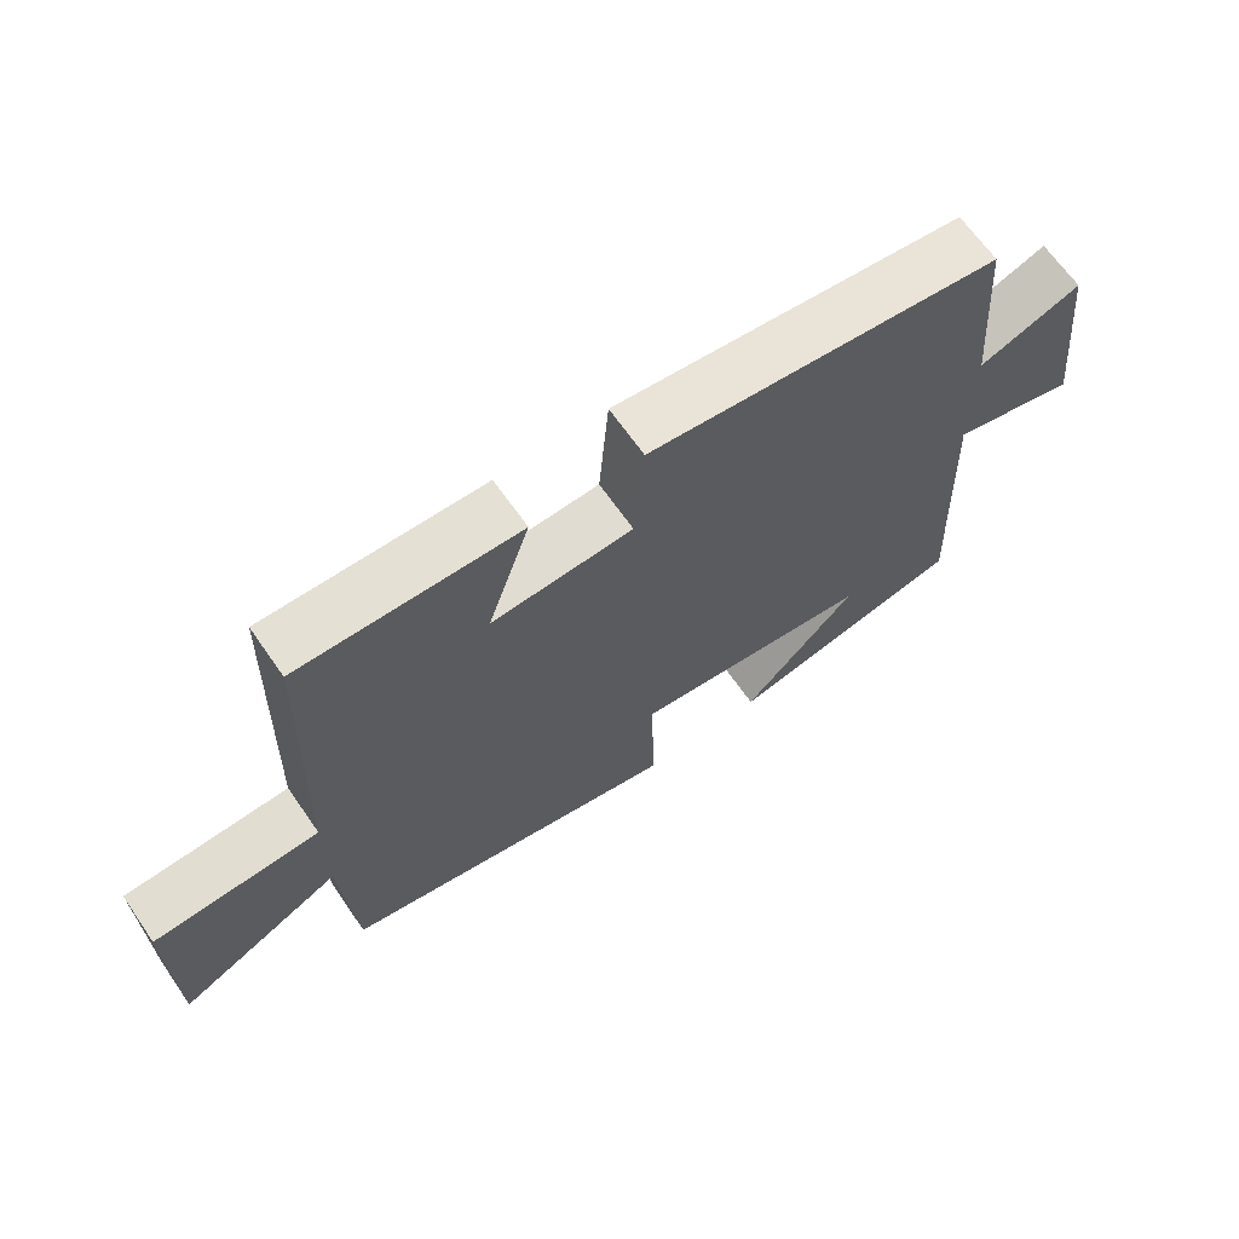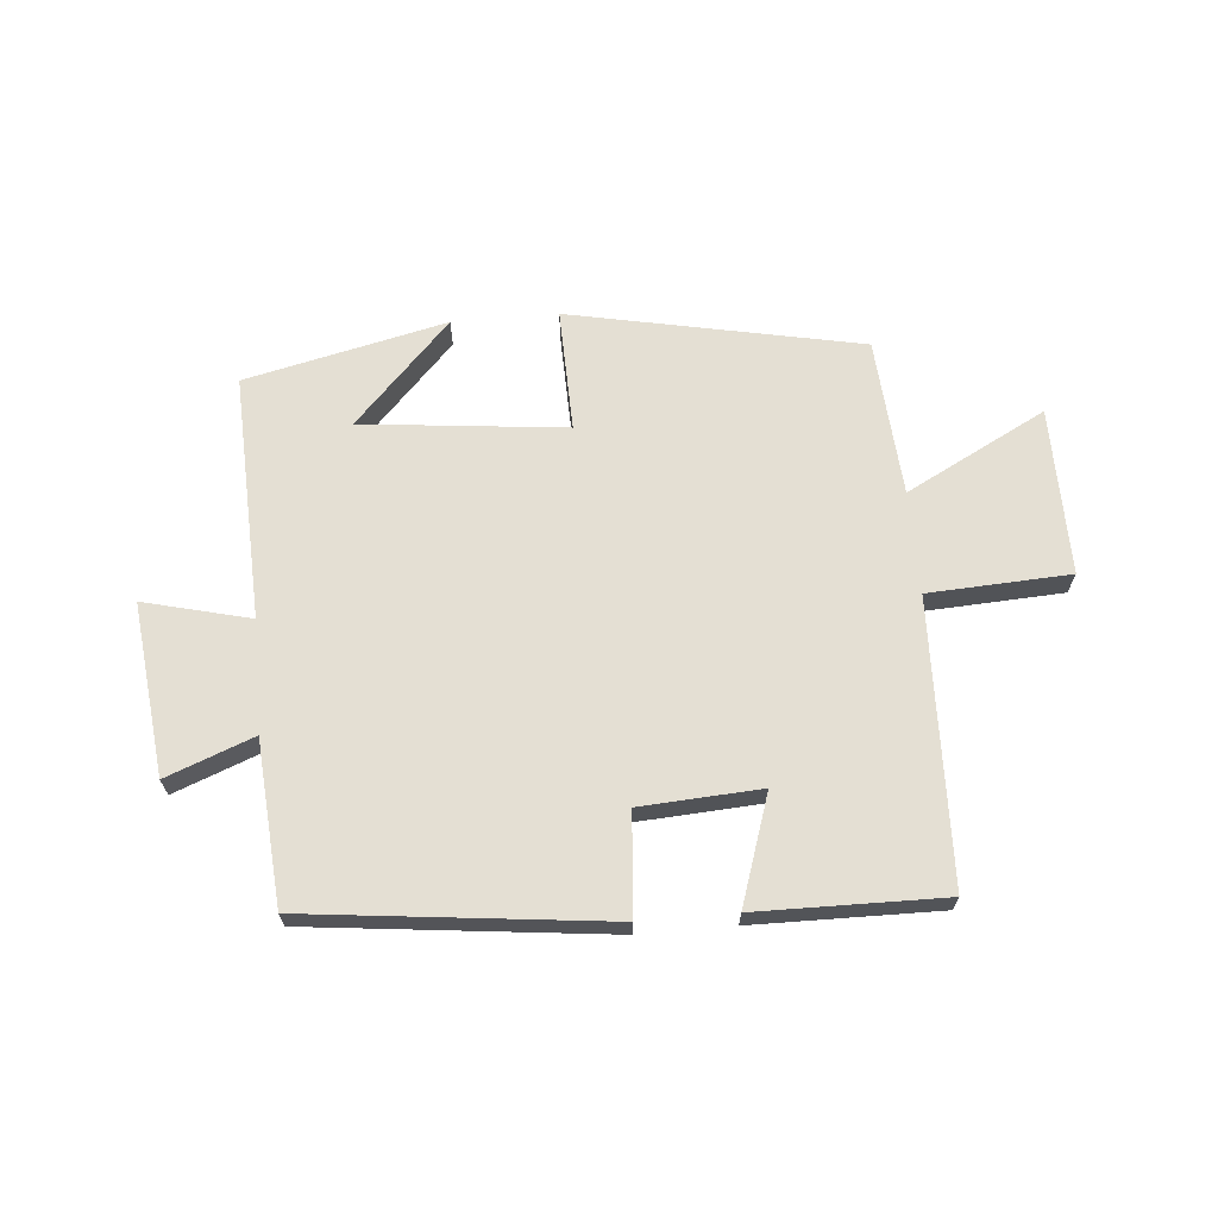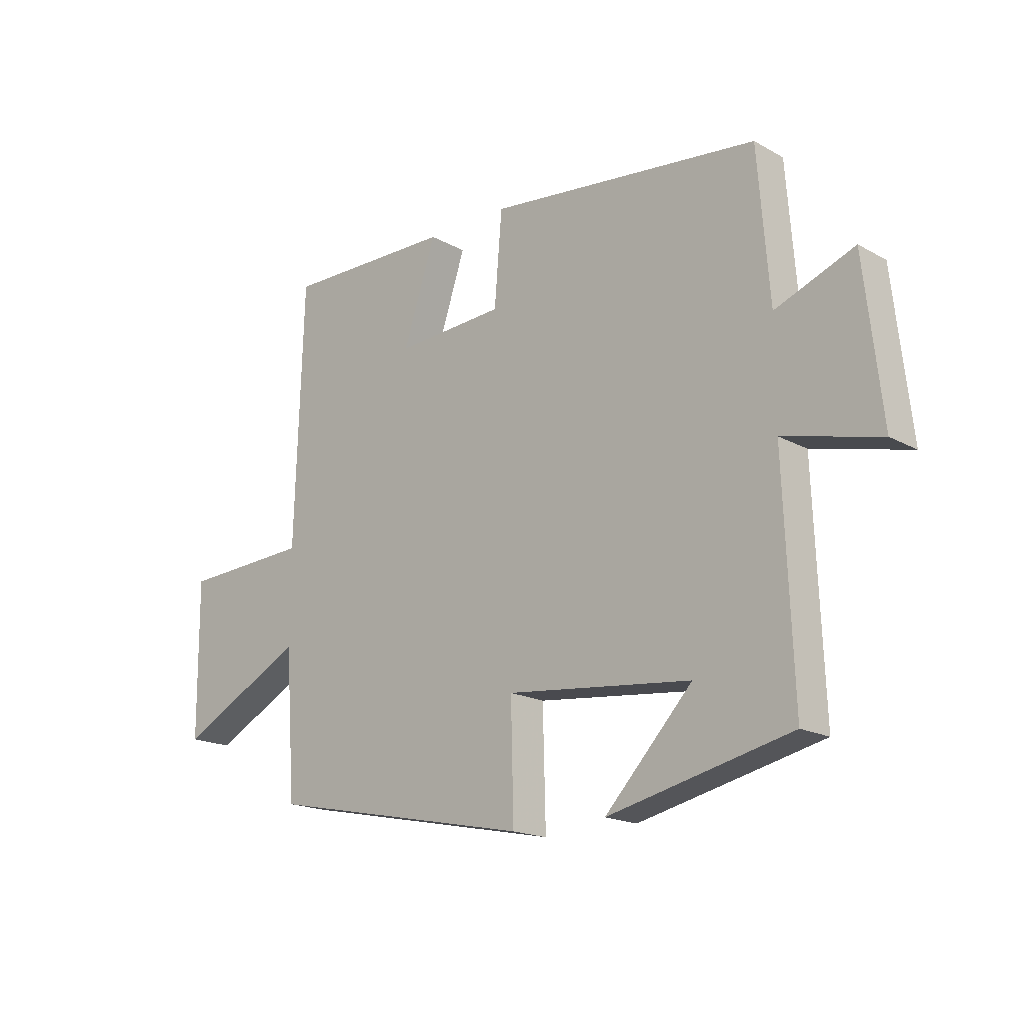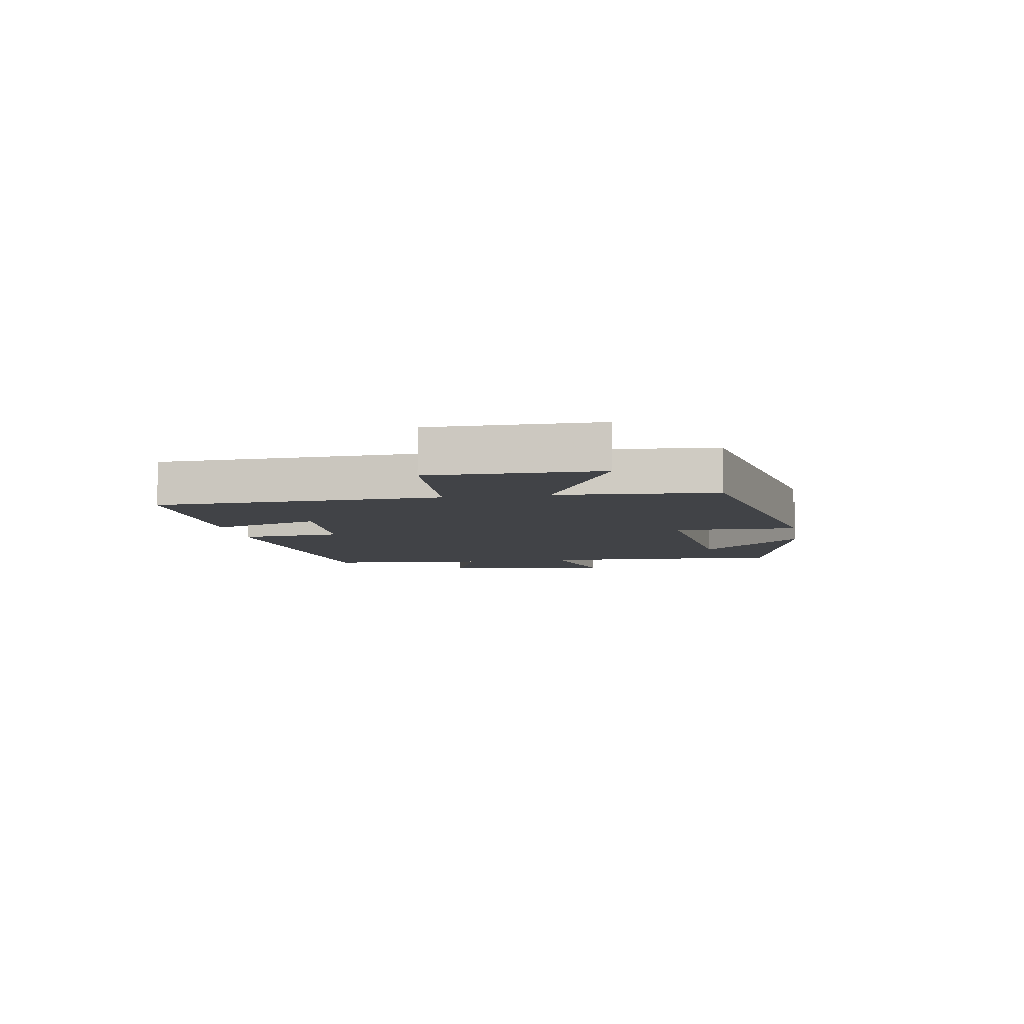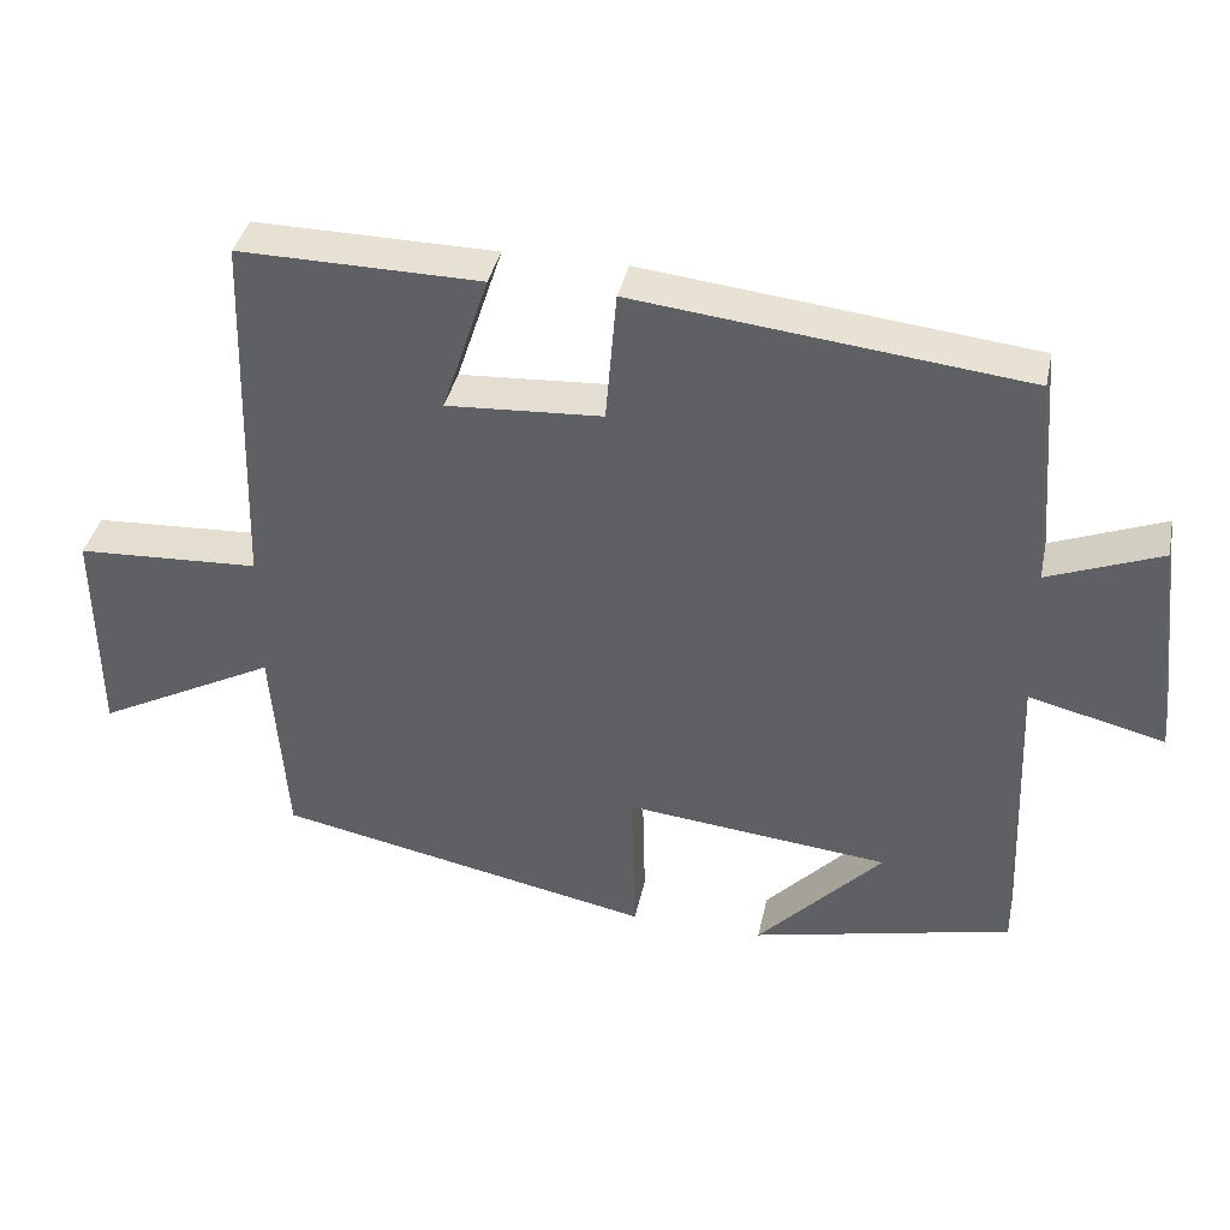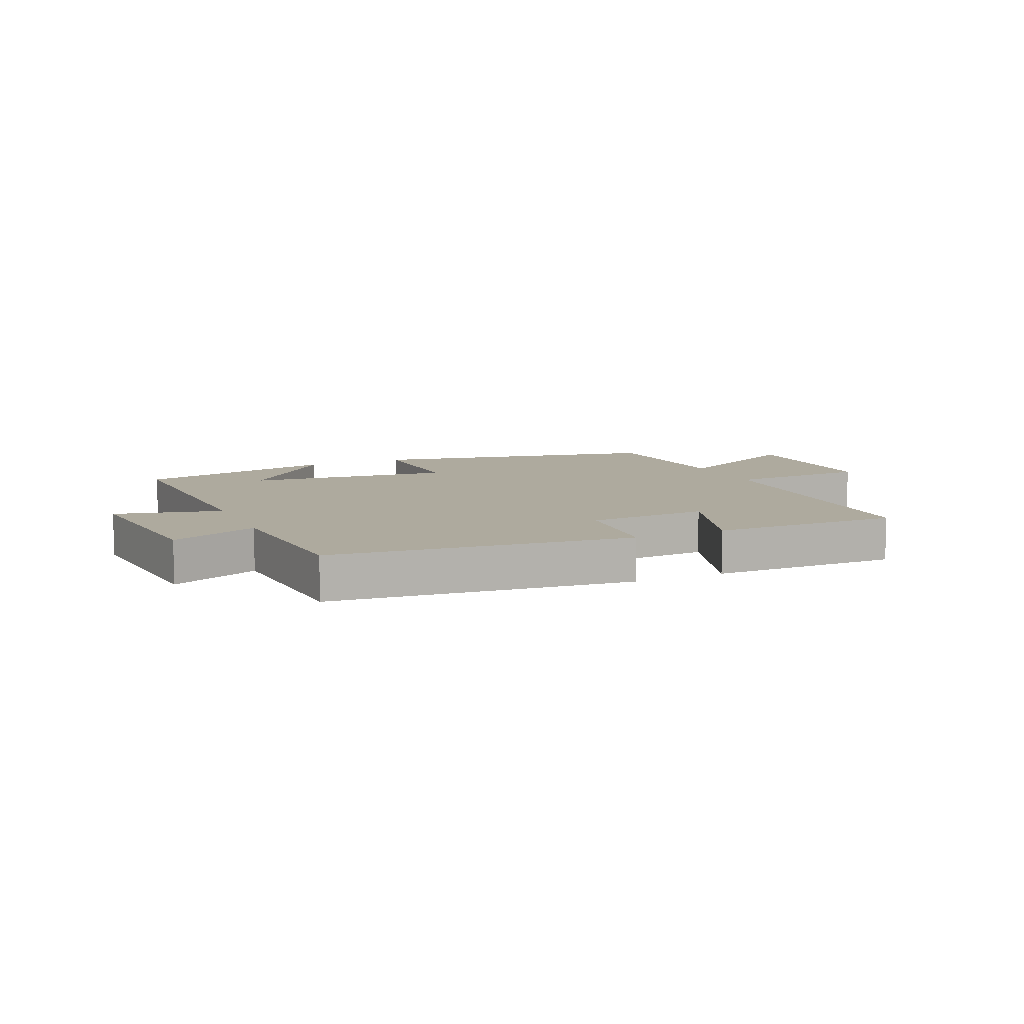
<metadata>
{"format":"obj","ext":"obj","renderer":"f3d","projection":"perspective","resolution":1024,"background":"white","views":[{"elev":66.1,"azim":145.2,"up":"+Z"},{"elev":66.6,"azim":-5.0,"up":"+Y"},{"elev":-17.8,"azim":-137.1,"up":"+Z"},{"elev":-7.2,"azim":99.5,"up":"+Y"},{"elev":38.4,"azim":-168.1,"up":"+Z"},{"elev":9.3,"azim":-24.0,"up":"+Y"}]}
</metadata>
<code>
v -0.516 0.07 -0.423
v -0.5 0.07 -0.013
v -0.677 0.07 -0.057
v -0.645 0.07 0.229
v -0.5 0.07 0.173
v -0.479 0.07 0.444
v 0.02 0.07 0.5
v 0.034 0.07 0.331
v 0.234 0.07 0.319
v 0.174 0.07 0.5
v 0.485 0.07 0.504
v 0.5 0.07 0.033
v 0.736 0.07 0.021
v 0.734 0.07 -0.259
v 0.5 0.07 -0.137
v 0.481 0.07 -0.401
v -0.006 0.07 -0.5
v -0.001 0.07 -0.294
v -0.341 0.07 -0.33
v -0.18 0.07 -0.5
v -0.516 0 -0.423
v -0.5 0 -0.013
v -0.677 0 -0.057
v -0.645 0 0.229
v -0.5 0 0.173
v -0.479 0 0.444
v 0.02 0 0.5
v 0.034 0 0.331
v 0.234 0 0.319
v 0.174 0 0.5
v 0.485 0 0.504
v 0.5 0 0.033
v 0.736 0 0.021
v 0.734 0 -0.259
v 0.5 0 -0.137
v 0.481 0 -0.401
v -0.006 0 -0.5
v -0.001 0 -0.294
v -0.341 0 -0.33
v -0.18 0 -0.5
f 19 20 1
f 15 16 17 18
f 15 18 19
f 12 13 14 15
f 12 15 19
f 9 10 11 12
f 8 9 12 19
f 5 6 7 8
f 5 8 19
f 2 3 4 5
f 2 5 19
f 1 2 19
f 21 40 39
f 38 37 36 35
f 39 38 35
f 35 34 33 32
f 39 35 32
f 32 31 30 29
f 39 32 29 28
f 28 27 26 25
f 39 28 25
f 25 24 23 22
f 39 25 22
f 39 22 21
f 1 21 22 2
f 2 22 23 3
f 3 23 24 4
f 4 24 25 5
f 5 25 26 6
f 6 26 27 7
f 7 27 28 8
f 8 28 29 9
f 9 29 30 10
f 10 30 31 11
f 11 31 32 12
f 12 32 33 13
f 13 33 34 14
f 14 34 35 15
f 15 35 36 16
f 16 36 37 17
f 17 37 38 18
f 18 38 39 19
f 19 39 40 20
f 20 40 21 1

</code>
